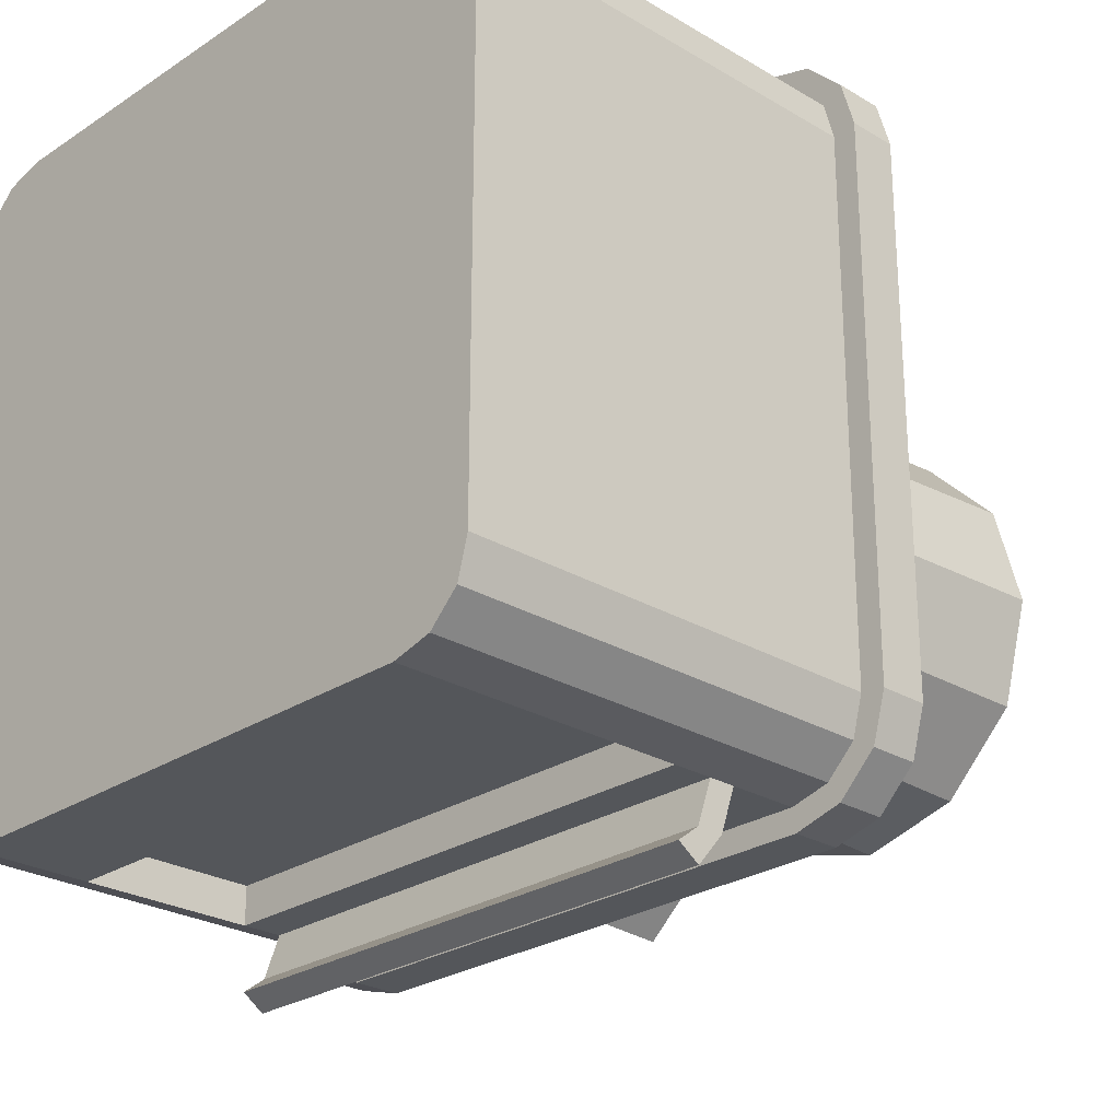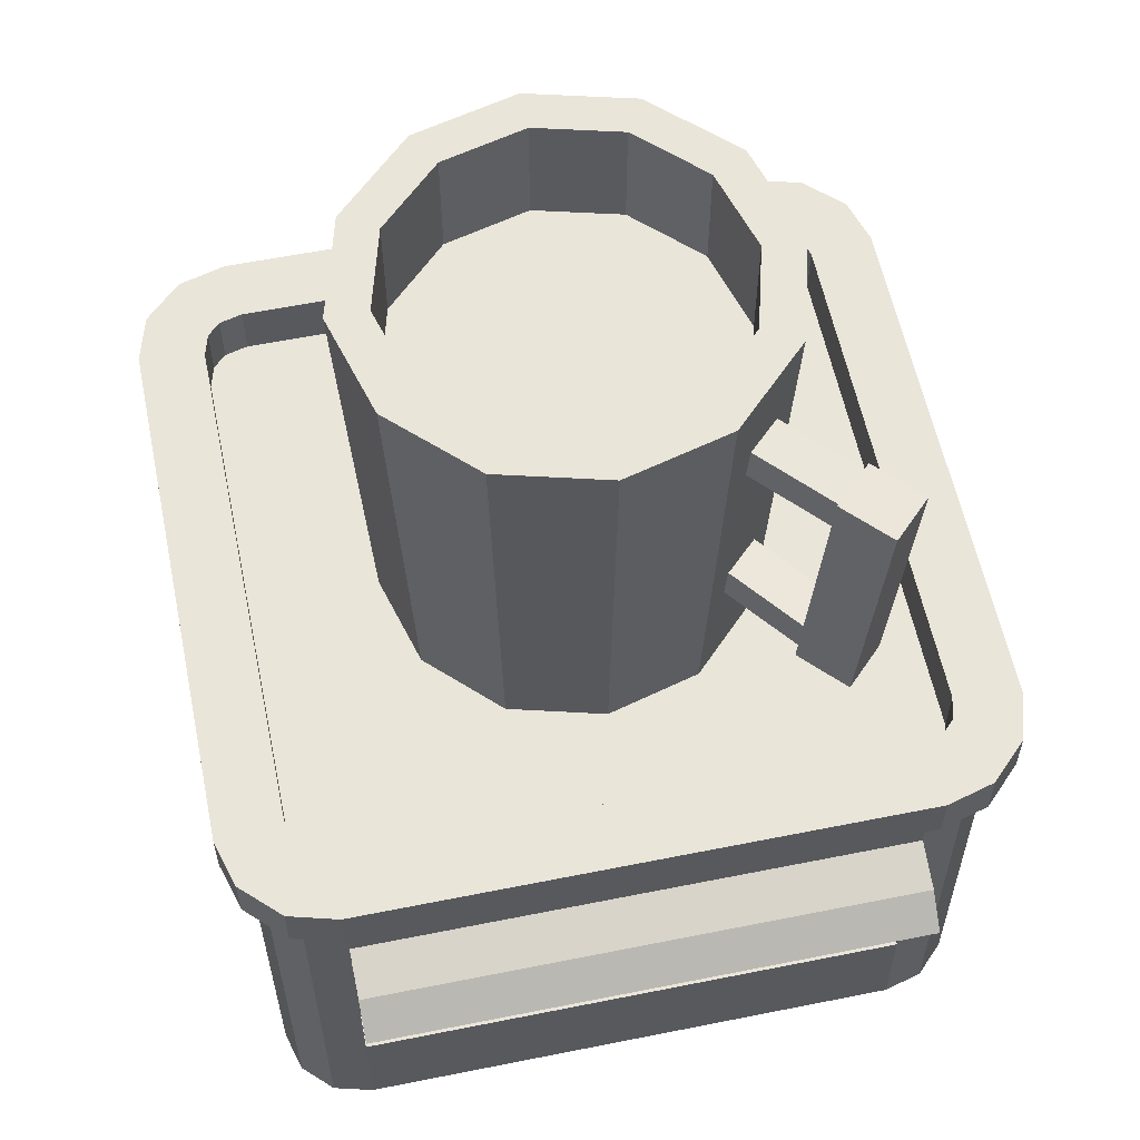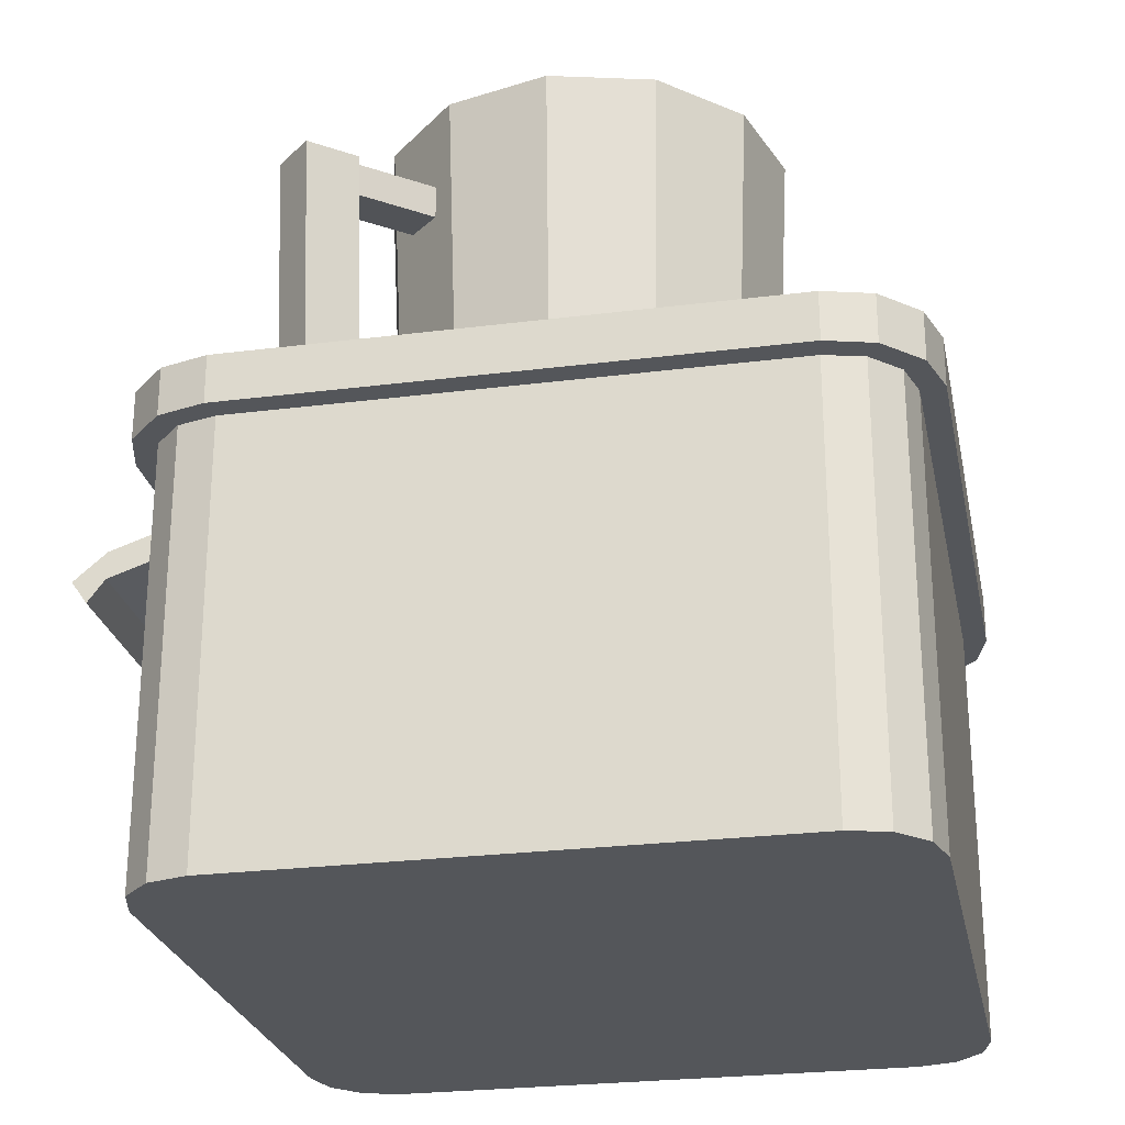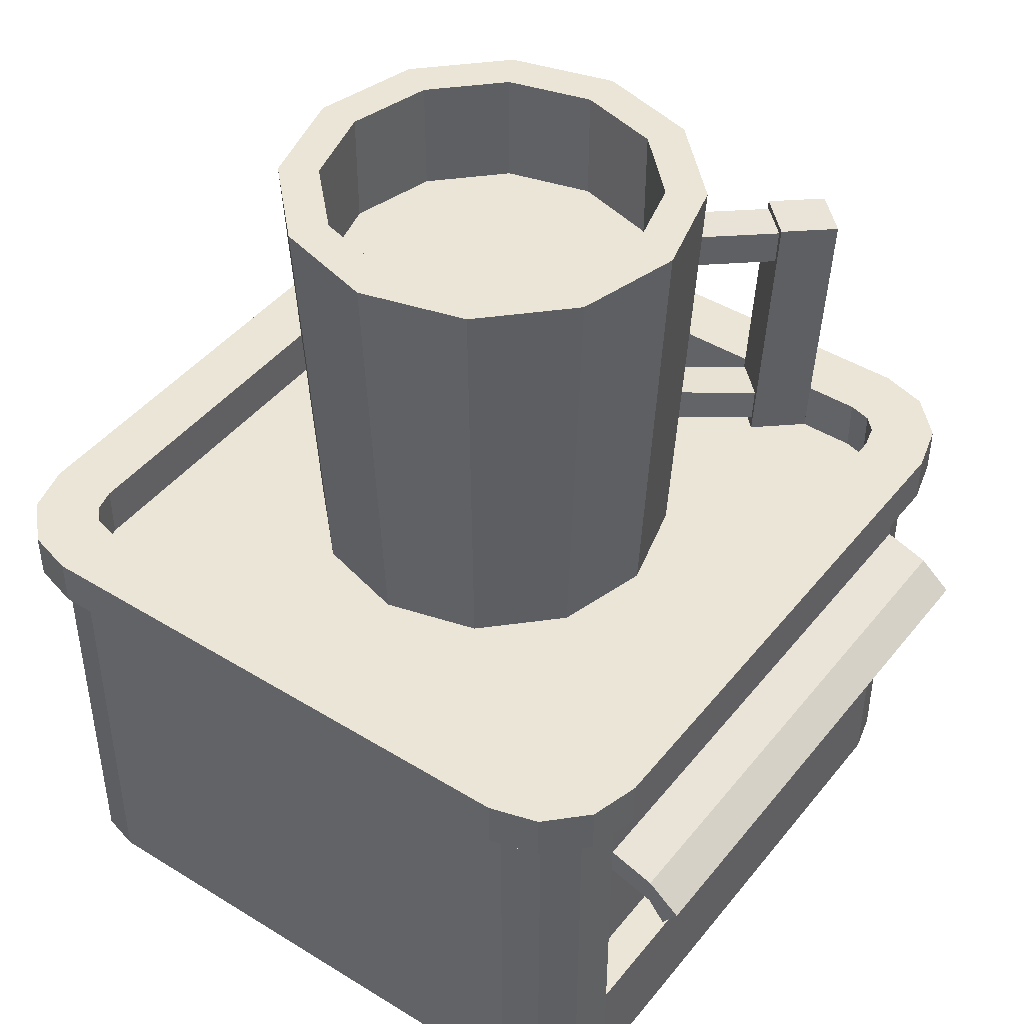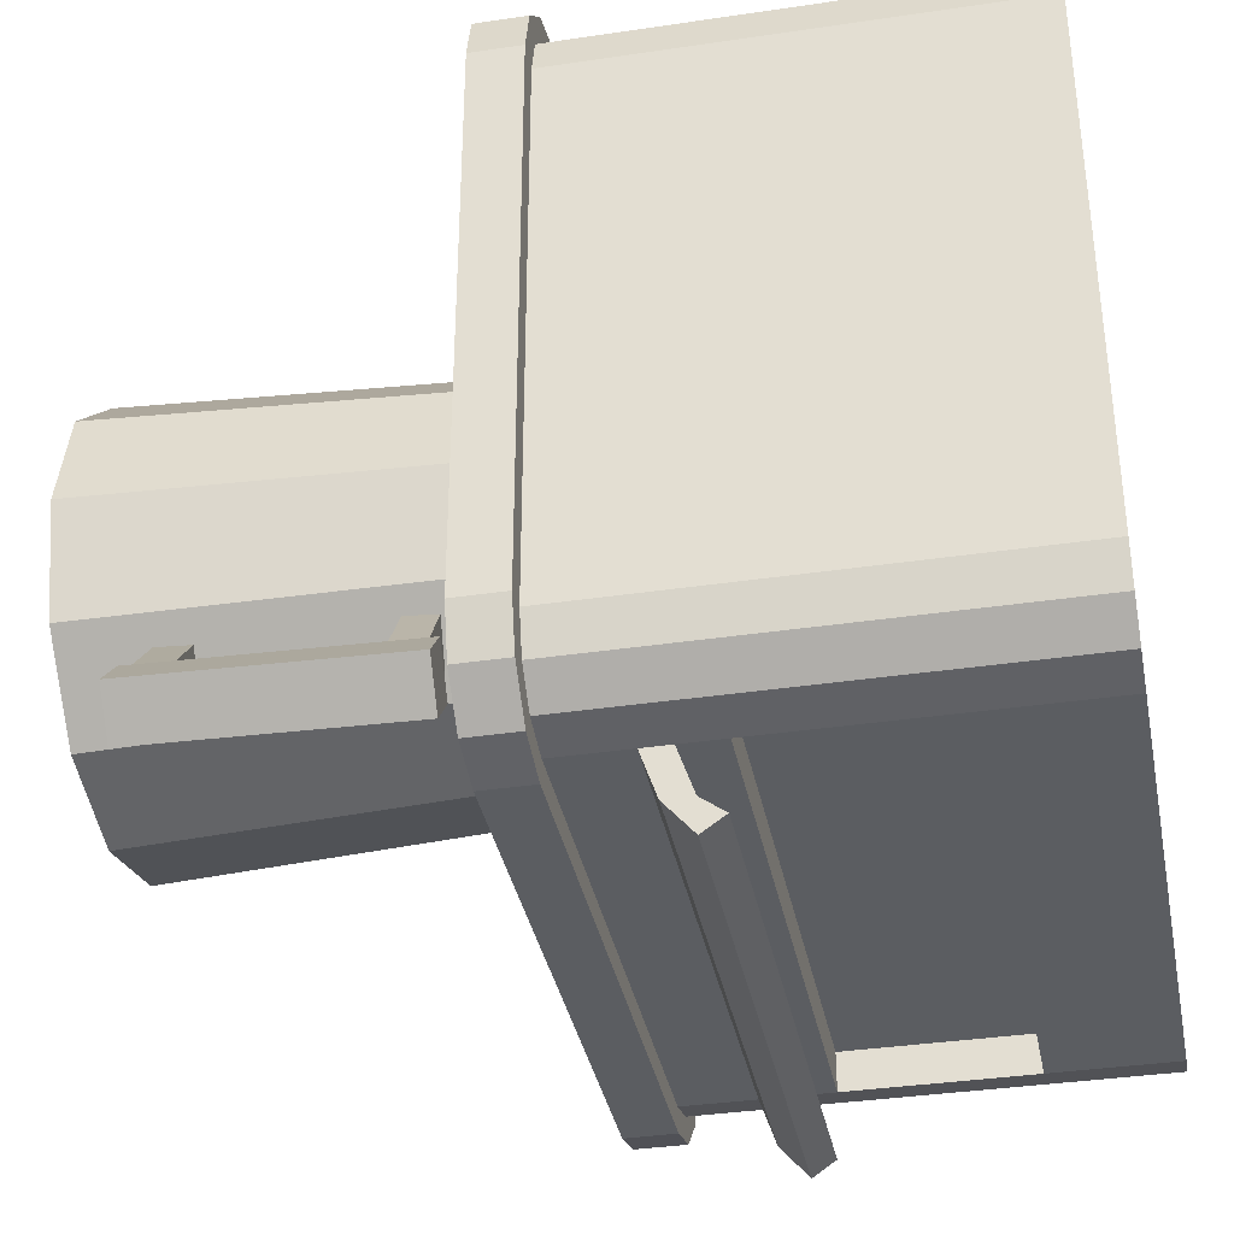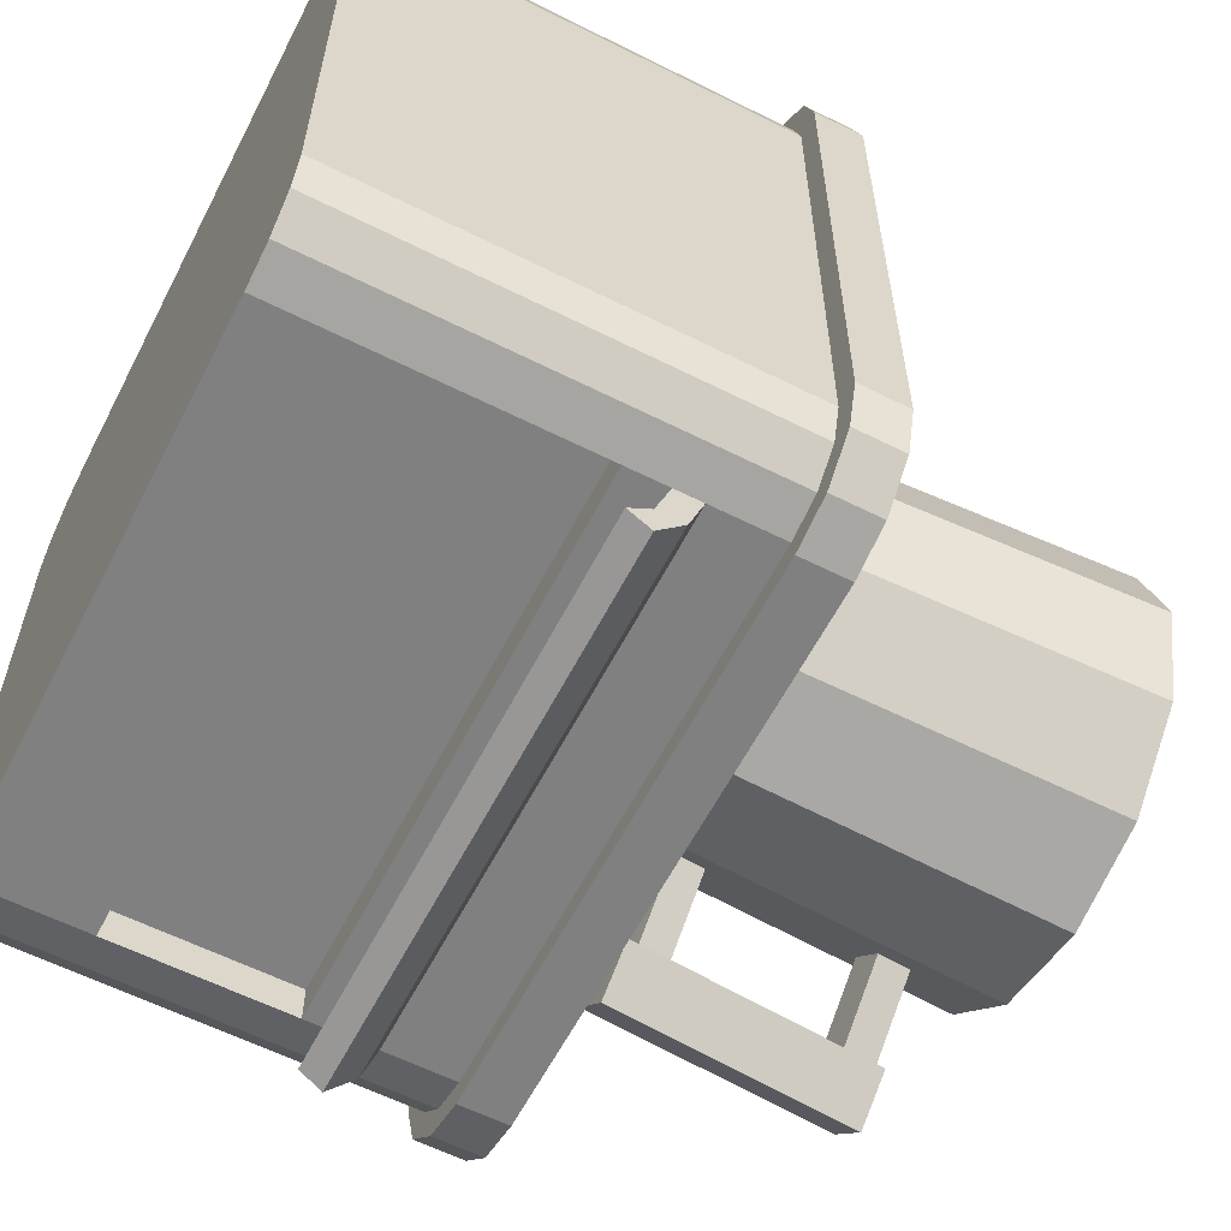
<metadata>
{"format":"obj","ext":"obj","renderer":"f3d","projection":"perspective","resolution":1024,"background":"white","views":[{"elev":-25.7,"azim":46.4,"up":"+Z"},{"elev":58.5,"azim":168.3,"up":"+Y"},{"elev":-25.7,"azim":-78.5,"up":"+Y"},{"elev":44.2,"azim":125.8,"up":"+Y"},{"elev":-35.9,"azim":-78.9,"up":"+Z"},{"elev":-60.2,"azim":62.8,"up":"+Z"}]}
</metadata>
<code>
o kawiarnia
v 2.029 2.347 1.651
v 1.971 2.347 1.863
v 1.812 2.347 2.019
v 1.595 2.347 2.076
v 2.029 2.347 -1.29
v 1.971 2.347 -1.503
v 1.812 2.347 -1.658
v 1.595 2.347 -1.715
v 1.595 -6.9e-05 -1.715
v 2.029 -6.9e-05 -1.29
v 1.812 -6.9e-05 -1.658
v 1.971 -6.9e-05 -1.503
v 1.803 2.613 -1.261
v 1.566 2.613 -1.494
v 1.768 2.613 -1.388
v 1.695 2.613 -1.46
v 2.029 -6.9e-05 1.651
v 1.595 -6.9e-05 2.076
v 1.971 -6.9e-05 1.863
v 1.812 -6.9e-05 2.019
v 1.566 2.613 1.854
v 1.803 2.613 1.622
v 1.695 2.613 1.82
v 1.768 2.613 1.749
v -1.836 -6.9e-05 -1.29
v -1.403 -6.9e-05 -1.715
v -1.778 -6.9e-05 -1.503
v -1.62 -6.9e-05 -1.658
v -1.373 2.613 -1.494
v -1.611 2.613 -1.261
v -1.503 2.613 -1.46
v -1.576 2.613 -1.388
v -1.403 -6.9e-05 2.076
v -1.836 -6.9e-05 1.651
v -1.62 -6.9e-05 2.019
v -1.778 -6.9e-05 1.863
v -1.611 2.613 1.622
v -1.373 2.613 1.854
v -1.576 2.613 1.749
v -1.503 2.613 1.82
v -1.836 2.347 1.651
v -1.778 2.347 1.863
v -1.62 2.347 2.019
v -1.403 2.347 2.076
v -1.403 2.347 -1.715
v -1.62 2.347 -1.658
v -1.778 2.347 -1.503
v -1.836 2.347 -1.29
v 1.595 2.613 -1.715
v 1.812 2.613 -1.658
v 1.971 2.613 -1.503
v 2.029 2.613 -1.29
v 1.812 2.613 2.019
v 1.595 2.613 2.076
v 1.971 2.613 1.863
v 2.029 2.613 1.651
v -1.778 2.613 1.863
v -1.836 2.613 1.651
v -1.62 2.613 2.019
v -1.403 2.613 2.076
v -1.62 2.613 -1.658
v -1.403 2.613 -1.715
v -1.778 2.613 -1.503
v -1.836 2.613 -1.29
v 1.566 2.313 -1.494
v 1.695 2.313 -1.46
v 1.768 2.313 -1.388
v 1.803 2.313 -1.261
v 1.695 2.313 1.82
v 1.566 2.313 1.854
v 1.768 2.313 1.749
v 1.803 2.313 1.622
v -1.576 2.313 1.749
v -1.611 2.313 1.622
v -1.503 2.313 1.82
v -1.373 2.313 1.854
v -1.503 2.313 -1.46
v -1.373 2.313 -1.494
v -1.576 2.313 -1.388
v -1.611 2.313 -1.261
v -1.968 2.613 1.668
v -1.968 2.347 1.668
v 1.613 2.613 2.205
v 1.613 2.347 2.205
v 2.16 2.613 -1.307
v 2.16 2.347 -1.307
v 1.878 2.613 -1.771
v 1.878 2.347 -1.771
v 2.086 2.613 -1.568
v 2.086 2.347 -1.568
v 1.613 2.347 -1.845
v 1.613 2.613 -1.845
v 1.878 2.613 2.132
v 1.878 2.347 2.132
v 2.086 2.613 1.928
v 2.086 2.347 1.928
v 2.16 2.613 1.668
v 2.16 2.347 1.668
v -1.893 2.613 1.928
v -1.893 2.347 1.928
v -1.686 2.613 2.132
v -1.686 2.347 2.132
v -1.42 2.613 2.205
v -1.42 2.347 2.205
v -1.686 2.613 -1.771
v -1.42 2.613 -1.845
v -1.686 2.347 -1.771
v -1.893 2.613 -1.568
v -1.893 2.347 -1.568
v -1.968 2.613 -1.307
v -1.968 2.347 -1.307
v -1.42 2.347 -1.845
v -1.403 1.965 2.076
v -1.62 1.965 2.019
v 1.971 1.965 1.863
v 1.812 1.965 2.019
v 1.595 1.965 -1.715
v -1.778 1.965 1.863
v 2.029 1.965 1.651
v 1.812 1.965 -1.658
v 1.971 1.965 -1.503
v 2.029 1.965 -1.29
v 1.595 1.965 2.076
v -1.836 1.965 1.651
v -1.403 1.965 -1.715
v -1.62 1.965 -1.658
v -1.778 1.965 -1.503
v -1.836 1.965 -1.29
v 1.812 1.818 -1.658
v 1.971 1.818 -1.503
v 2.029 1.818 -1.29
v 1.595 1.818 2.076
v -1.836 1.818 1.651
v -1.403 1.818 -1.715
v -1.403 1.818 2.076
v -1.62 1.818 2.019
v 1.971 1.818 1.863
v 1.812 1.818 2.019
v 1.595 1.818 -1.715
v -1.778 1.818 1.863
v 2.029 1.818 1.651
v -1.62 1.818 -1.658
v -1.778 1.818 -1.503
v -1.836 1.818 -1.29
v 1.812 1.597 -1.658
v 1.971 1.597 -1.503
v 2.029 1.597 -1.29
v 1.595 1.597 2.076
v -1.836 1.597 1.651
v -1.403 1.597 -1.715
v -1.403 1.597 2.076
v -1.62 1.597 2.019
v 1.971 1.597 1.863
v 1.812 1.597 2.019
v 1.595 1.597 -1.715
v -1.778 1.597 1.863
v 2.029 1.597 1.651
v -1.62 1.597 -1.658
v -1.778 1.597 -1.503
v -1.836 1.597 -1.29
v 1.812 0.6459 -1.658
v 1.971 0.6459 -1.503
v 2.029 0.6459 -1.29
v 1.595 0.6459 2.076
v -1.836 0.6459 1.651
v -1.403 0.6459 -1.715
v -1.403 0.6459 2.076
v -1.62 0.6459 2.019
v 1.971 0.6459 1.863
v 1.812 0.6459 2.019
v 1.595 0.6459 -1.715
v -1.778 0.6459 1.863
v 2.029 0.6459 1.651
v -1.62 0.6459 -1.658
v -1.778 0.6459 -1.503
v -1.836 0.6459 -1.29
v 1.595 1.735 -1.962
v 1.595 1.883 -1.962
v -1.403 1.883 -1.962
v -1.403 1.735 -1.962
v 1.595 1.612 -2.055
v 1.595 1.733 -2.14
v -1.403 1.733 -2.14
v -1.403 1.612 -2.055
v 1.595 0.6459 -1.506
v 1.595 1.597 -1.506
v -1.403 1.597 -1.506
v -1.403 0.6459 -1.506
v 0.07759 2.256 1.202
v 0.07759 4.681 1.103
v -0.4334 2.256 1.065
v -0.3837 4.681 0.979
v -0.8075 2.256 0.6911
v -0.7213 4.681 0.6414
v -0.9444 2.256 0.1802
v -0.8449 4.681 0.1802
v -0.8075 2.256 -0.3308
v -0.7213 4.681 -0.2811
v -0.4334 2.256 -0.7049
v -0.3837 4.681 -0.6187
v 0.07759 2.256 -0.8418
v 0.07759 4.681 -0.7423
v 0.5886 2.256 -0.7049
v 0.5388 4.681 -0.6187
v 0.9627 2.256 -0.3308
v 0.8765 4.681 -0.2811
v 1.1 2.256 0.1802
v 1 4.681 0.1802
v 0.9627 2.256 0.6911
v 0.8765 4.681 0.6414
v 0.5886 2.256 1.065
v 0.5388 4.681 0.979
v -0.494 4.681 1.17
v 0.07759 4.681 1.323
v -0.9125 4.681 0.7518
v -1.066 4.681 0.1802
v -0.9125 4.681 -0.3915
v -0.494 4.681 -0.8099
v 0.07759 4.681 -0.9631
v 0.6492 4.681 -0.8099
v 1.068 4.681 -0.3915
v 1.221 4.681 0.1802
v 1.068 4.681 0.7518
v 0.6492 4.681 1.17
v -0.3837 4.057 0.979
v 0.07759 4.057 1.103
v -0.7213 4.057 0.6414
v -0.8449 4.057 0.1802
v -0.7213 4.057 -0.2811
v -0.3837 4.057 -0.6187
v 0.07759 4.057 -0.7423
v 0.5388 4.057 -0.6187
v 0.8765 4.057 -0.2811
v 1 4.057 0.1802
v 0.8765 4.057 0.6414
v 0.5388 4.057 0.979
v -0.5728 4.071 -0.6327
v -1.057 4.039 -1.14
v -0.5897 4.253 -0.6327
v -1.074 4.221 -1.14
v -0.7407 4.06 -0.4641
v -1.225 4.028 -0.9716
v -0.7575 4.241 -0.4641
v -1.242 4.209 -0.9716
v -0.4997 2.98 -0.565
v -0.899 2.942 -1.047
v -0.5196 3.151 -0.565
v -0.919 3.113 -1.047
v -0.6763 2.963 -0.3885
v -1.076 2.925 -0.8703
v -0.6962 3.134 -0.3885
v -1.096 3.096 -0.8703
v -1.358 4.236 -1.055
v -1.267 2.853 -1.027
v -1.133 4.255 -0.8295
v -1.042 2.873 -0.8016
v -1.154 4.245 -1.26
v -1.062 2.863 -1.232
v -0.9286 4.264 -1.035
v -0.837 2.882 -1.007
f 2 1 98 96
f 52 56 97 85
f 56 55 95 97
f 38 21 70 76
f 41 42 100 82
f 61 62 106 105
f 42 43 102 100
f 49 50 87 92
f 43 44 104 102
f 164 18 20 170
f 170 20 19 169
f 169 19 17 173
f 165 34 36 172
f 172 36 35 168
f 168 35 33 167
f 166 26 28 174
f 174 28 27 175
f 175 27 25 176
f 73 79 80 74
f 55 53 93 95
f 45 46 107 112
f 60 59 101 103
f 8 45 112 91
f 46 47 109 107
f 48 41 82 111
f 47 48 111 109
f 1 5 86 98
f 121 6 5 122
f 120 7 6 121
f 117 8 7 120
f 123 4 44 113
f 122 5 1 119
f 124 41 48 128
f 125 45 8 117
f 14 16 50 49
f 16 15 51 50
f 15 13 52 51
f 23 21 54 53
f 24 23 53 55
f 22 24 55 56
f 39 37 58 57
f 40 39 57 59
f 38 40 59 60
f 31 29 62 61
f 32 31 61 63
f 30 32 63 64
f 13 22 56 52
f 29 14 49 62
f 37 30 64 58
f 21 38 60 54
f 75 77 79 73
f 40 38 76 75
f 15 16 66 67
f 29 31 77 78
f 13 15 67 68
f 31 32 79 77
f 21 23 69 70
f 32 30 80 79
f 23 24 71 69
f 22 13 68 72
f 24 22 72 71
f 14 29 78 65
f 37 39 73 74
f 30 37 74 80
f 39 40 75 73
f 16 14 65 66
f 112 106 92 91
f 82 81 110 111
f 108 109 111 110
f 86 85 97 98
f 84 83 103 104
f 91 92 87 88
f 88 87 89 90
f 90 89 85 86
f 105 107 109 108
f 106 112 107 105
f 101 102 104 103
f 99 100 102 101
f 81 82 100 99
f 95 96 98 97
f 93 94 96 95
f 83 84 94 93
f 62 49 92 106
f 50 51 89 87
f 3 2 96 94
f 58 64 110 81
f 4 3 94 84
f 57 58 81 99
f 54 60 103 83
f 63 61 105 108
f 5 6 90 86
f 51 52 85 89
f 6 7 88 90
f 7 8 91 88
f 53 54 83 93
f 64 63 108 110
f 44 4 84 104
f 59 57 99 101
f 125 117 178 179
f 133 124 128 144
f 131 122 119 141
f 132 123 113 135
f 139 117 120 129
f 129 120 121 130
f 130 121 122 131
f 47 127 128 48
f 46 126 127 47
f 45 125 126 46
f 43 114 113 44
f 42 118 114 43
f 41 124 118 42
f 2 115 119 1
f 3 116 115 2
f 4 123 116 3
f 146 130 131 147
f 145 129 130 146
f 155 139 129 145
f 148 132 135 151
f 147 131 141 157
f 149 133 144 160
f 150 134 139 155
f 127 143 144 128
f 126 142 143 127
f 125 134 142 126
f 114 136 135 113
f 118 140 136 114
f 124 133 140 118
f 115 137 141 119
f 116 138 137 115
f 123 132 138 116
f 150 155 186 187
f 165 149 160 176
f 163 147 157 173
f 164 148 151 167
f 171 155 145 161
f 161 145 146 162
f 162 146 147 163
f 143 159 160 144
f 142 158 159 143
f 134 150 158 142
f 136 152 151 135
f 140 156 152 136
f 133 149 156 140
f 137 153 157 141
f 138 154 153 137
f 132 148 154 138
f 12 162 163 10
f 11 161 162 12
f 9 171 161 11
f 18 164 167 33
f 10 163 173 17
f 34 165 176 25
f 26 166 171 9
f 159 175 176 160
f 158 174 175 159
f 150 166 174 158
f 152 168 167 151
f 156 172 168 152
f 149 165 172 156
f 153 169 173 157
f 154 170 169 153
f 148 164 170 154
f 180 179 183 184
f 139 134 180 177
f 117 139 177 178
f 134 125 179 180
f 184 183 182 181
f 178 177 181 182
f 177 180 184 181
f 179 178 182 183
f 188 187 186 185
f 155 171 185 186
f 171 166 188 185
f 166 150 187 188
f 76 78 77 75
f 65 78 76 70
f 65 70 69 66
f 66 69 71 67
f 67 71 72 68
f 18 33 26 9
f 11 20 18 9
f 12 19 20 11
f 10 17 19 12
f 35 28 26 33
f 36 27 28 35
f 34 25 27 36
f 189 214 213 191
f 191 213 215 193
f 193 215 216 195
f 195 216 217 197
f 197 217 218 199
f 199 218 219 201
f 201 219 220 203
f 203 220 221 205
f 205 221 222 207
f 207 222 223 209
f 198 196 228 229
f 209 223 224 211
f 211 224 214 189
f 205 207 209 211
f 190 192 213 214
f 192 194 215 213
f 194 196 216 215
f 196 198 217 216
f 198 200 218 217
f 200 202 219 218
f 202 204 220 219
f 204 206 221 220
f 206 208 222 221
f 208 210 223 222
f 210 212 224 223
f 212 190 214 224
f 204 202 231 232
f 210 208 234 235
f 196 194 227 228
f 202 200 230 231
f 203 205 211 189
f 189 191 201 203
f 191 193 199 201
f 193 195 197 199
f 234 233 236 235
f 233 232 226 236
f 225 226 232 231
f 227 225 231 230
f 228 227 230 229
f 212 210 235 236
f 192 190 226 225
f 206 204 232 233
f 200 198 229 230
f 190 212 236 226
f 194 192 225 227
f 208 206 233 234
f 237 238 240 239
f 239 240 244 243
f 243 244 242 241
f 241 242 238 237
f 239 243 241 237
f 244 240 238 242
f 245 246 248 247
f 247 248 252 251
f 251 252 250 249
f 249 250 246 245
f 247 251 249 245
f 252 248 246 250
f 253 254 256 255
f 255 256 260 259
f 259 260 258 257
f 257 258 254 253
f 255 259 257 253
f 260 256 254 258

</code>
